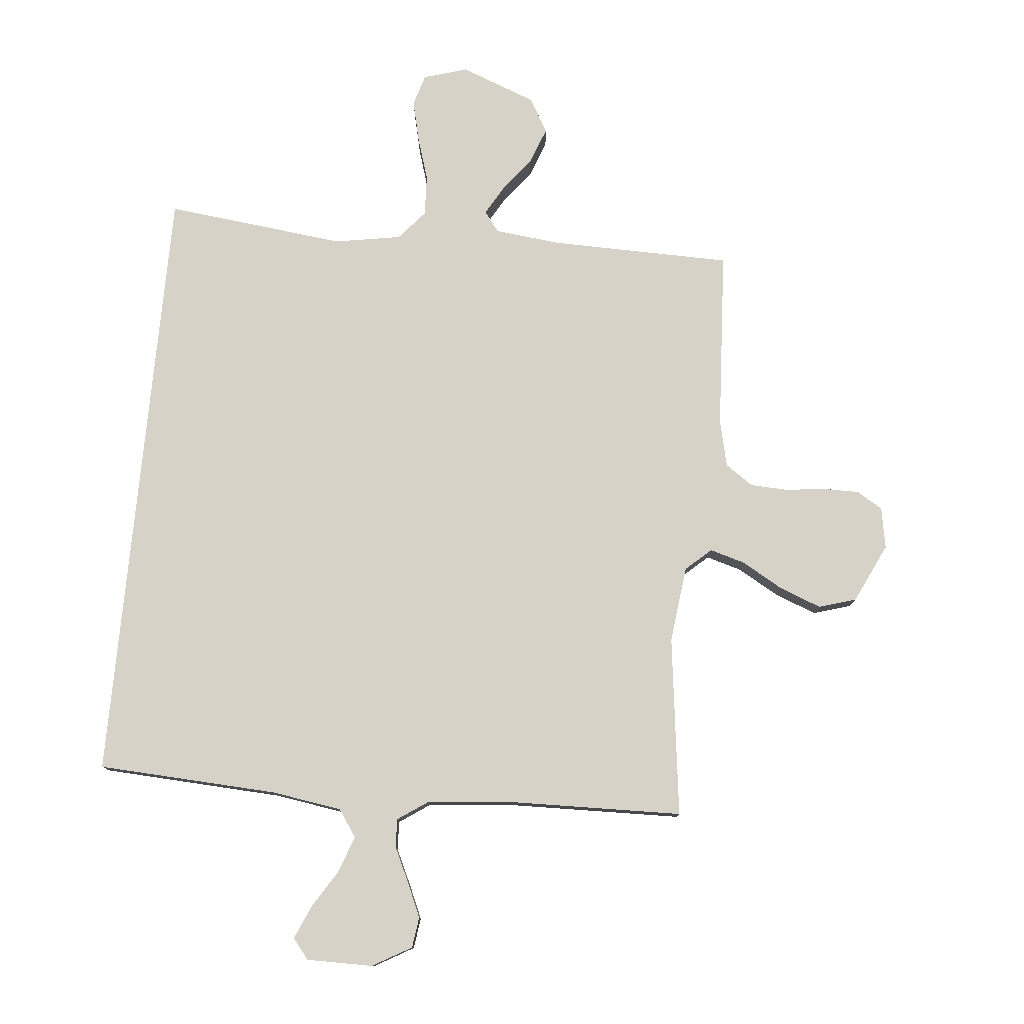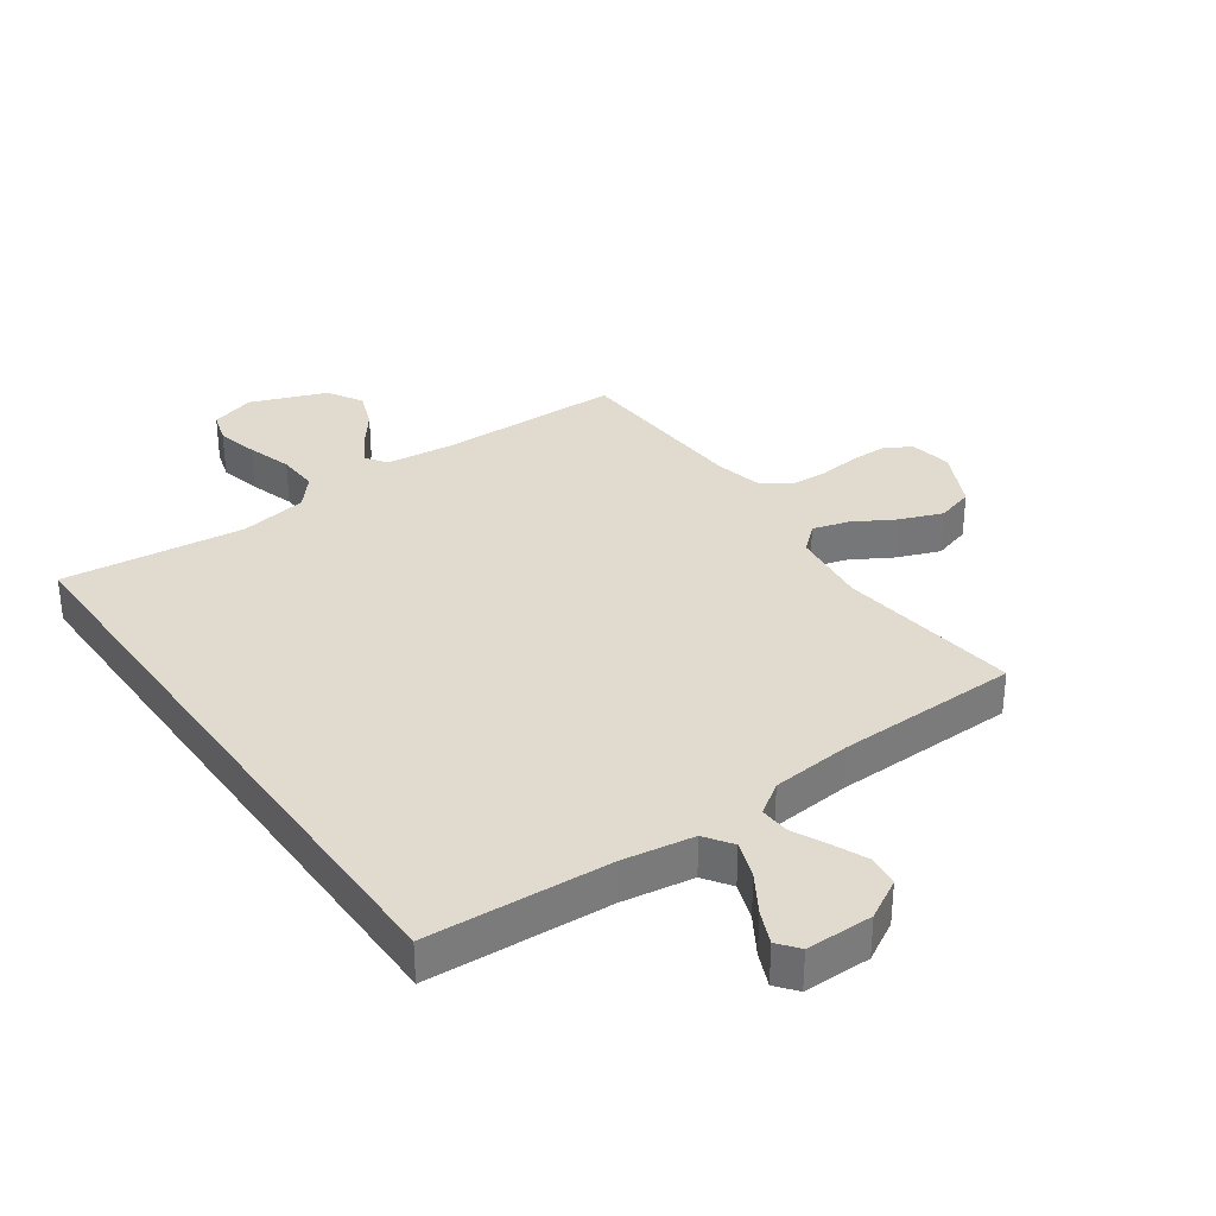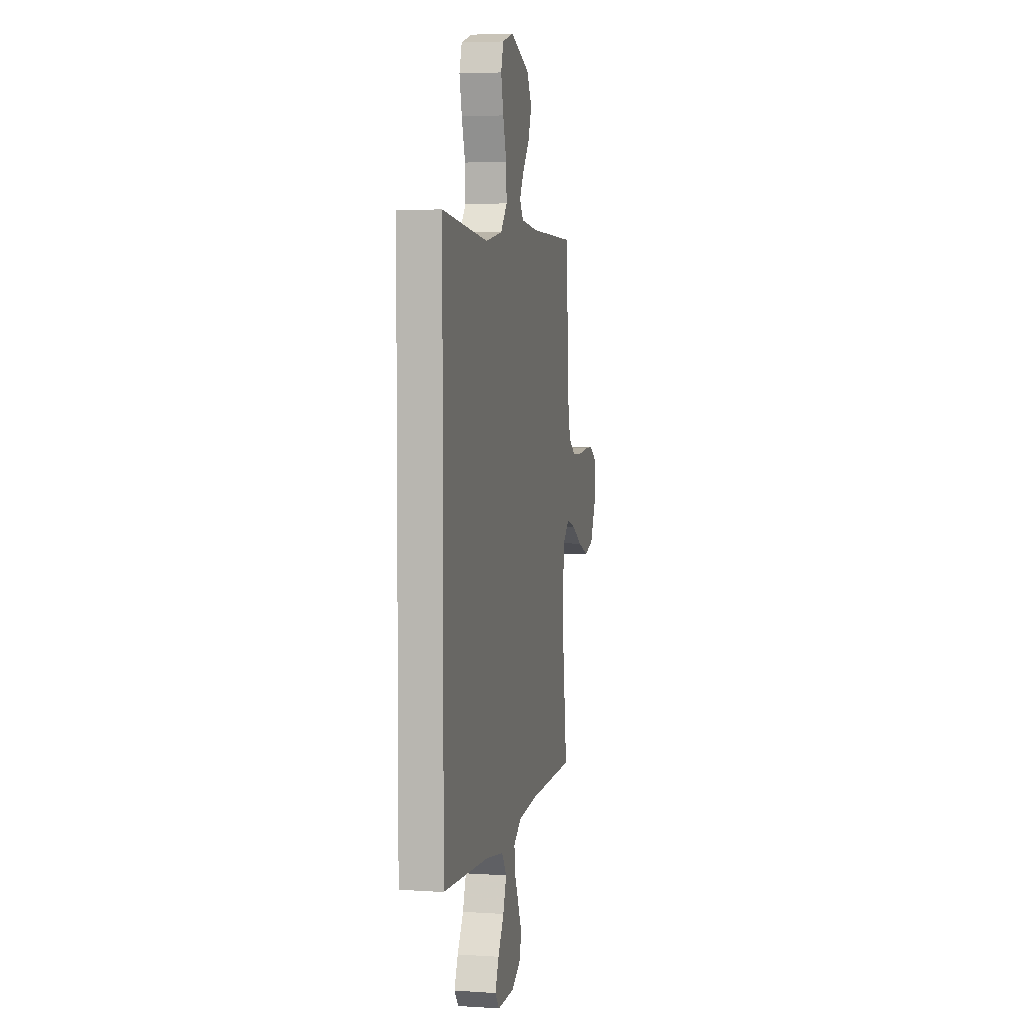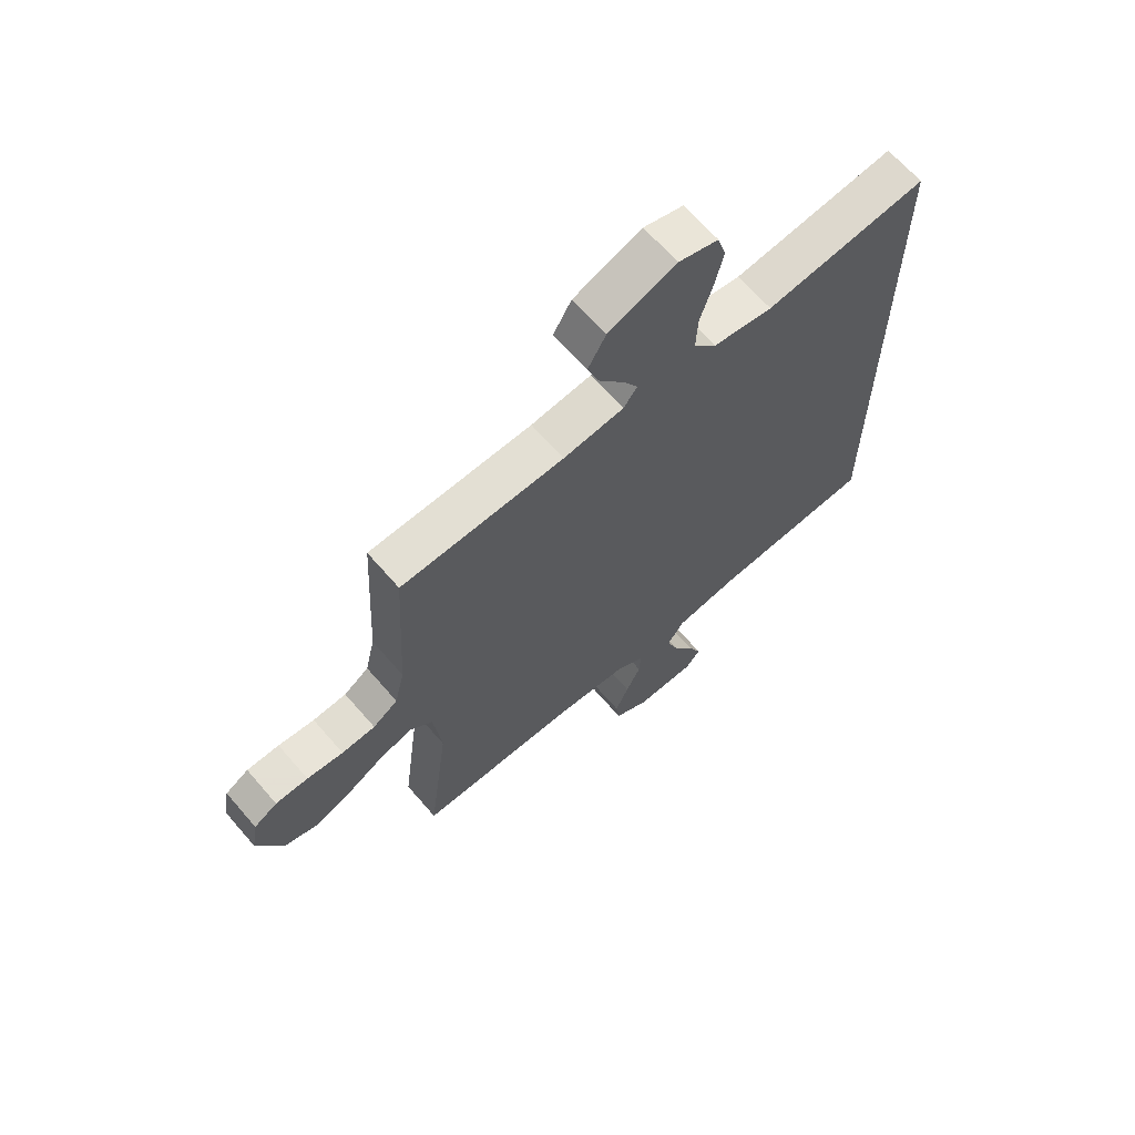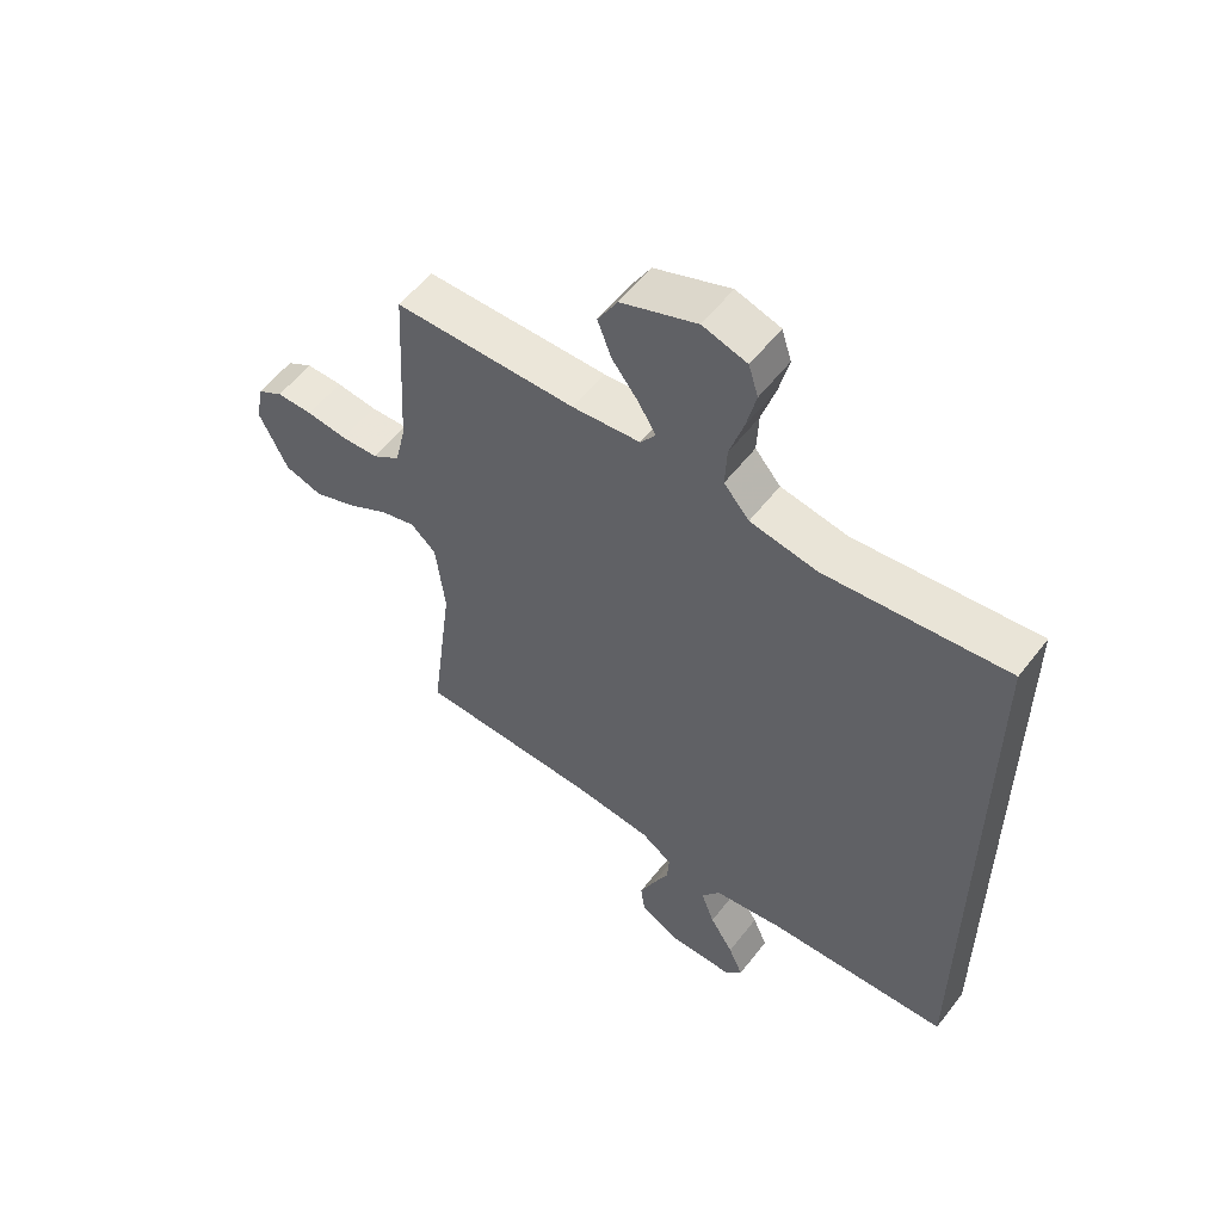
<metadata>
{"format":"obj","ext":"obj","renderer":"f3d","projection":"perspective","resolution":1024,"background":"white","views":[{"elev":78.4,"azim":-174.6,"up":"+Y"},{"elev":33.4,"azim":144.9,"up":"+Y"},{"elev":4.4,"azim":101.9,"up":"+Z"},{"elev":66.2,"azim":-40.9,"up":"+Z"},{"elev":56.3,"azim":37.2,"up":"+Z"}]}
</metadata>
<code>
v -0.5 0.07 0.5
v -0.2 0.07 0.505
v -0.088 0.07 0.517
v -0.063 0.07 0.551
v -0.091 0.07 0.599
v -0.135 0.07 0.656
v -0.158 0.07 0.717
v -0.125 0.07 0.774
v 0 0.07 0.822
v 0.073 0.07 0.8
v 0.089 0.07 0.748
v 0.073 0.07 0.68
v 0.05 0.07 0.606
v 0.047 0.07 0.538
v 0.089 0.07 0.489
v 0.2 0.07 0.47
v 0.5 0.07 0.504
v 0.5 0.07 -0.513
v 0.2 0.07 -0.529
v 0.083 0.07 -0.547
v 0.052 0.07 -0.592
v 0.074 0.07 -0.653
v 0.113 0.07 -0.716
v 0.137 0.07 -0.771
v 0.11 0.07 -0.805
v 0 0.07 -0.805
v -0.065 0.07 -0.768
v -0.072 0.07 -0.717
v -0.047 0.07 -0.66
v -0.02 0.07 -0.603
v -0.017 0.07 -0.555
v -0.068 0.07 -0.52
v -0.2 0.07 -0.507
v -0.5 0.07 -0.5
v -0.462 0.07 -0.2
v -0.477 0.07 -0.072
v -0.519 0.07 -0.034
v -0.578 0.07 -0.051
v -0.646 0.07 -0.09
v -0.716 0.07 -0.117
v -0.778 0.07 -0.098
v -0.825 0.07 0
v -0.813 0.07 0.069
v -0.77 0.07 0.095
v -0.71 0.07 0.095
v -0.643 0.07 0.087
v -0.581 0.07 0.09
v -0.535 0.07 0.122
v -0.517 0.07 0.2
v -0.5 0 0.5
v -0.2 0 0.505
v -0.088 0 0.517
v -0.063 0 0.551
v -0.091 0 0.599
v -0.135 0 0.656
v -0.158 0 0.717
v -0.125 0 0.774
v 0 0 0.822
v 0.073 0 0.8
v 0.089 0 0.748
v 0.073 0 0.68
v 0.05 0 0.606
v 0.047 0 0.538
v 0.089 0 0.489
v 0.2 0 0.47
v 0.5 0 0.504
v 0.5 0 -0.513
v 0.2 0 -0.529
v 0.083 0 -0.547
v 0.052 0 -0.592
v 0.074 0 -0.653
v 0.113 0 -0.716
v 0.137 0 -0.771
v 0.11 0 -0.805
v 0 0 -0.805
v -0.065 0 -0.768
v -0.072 0 -0.717
v -0.047 0 -0.66
v -0.02 0 -0.603
v -0.017 0 -0.555
v -0.068 0 -0.52
v -0.2 0 -0.507
v -0.5 0 -0.5
v -0.462 0 -0.2
v -0.477 0 -0.072
v -0.519 0 -0.034
v -0.578 0 -0.051
v -0.646 0 -0.09
v -0.716 0 -0.117
v -0.778 0 -0.098
v -0.825 0 0
v -0.813 0 0.069
v -0.77 0 0.095
v -0.71 0 0.095
v -0.643 0 0.087
v -0.581 0 0.09
v -0.535 0 0.122
v -0.517 0 0.2
f 44 45 46
f 43 44 46
f 42 43 46
f 41 42 46
f 40 41 46
f 39 40 46
f 38 39 46
f 37 38 46 47
f 36 37 47 48
f 33 34 35
f 32 33 35 36
f 36 48 49
f 32 36 49
f 31 32 49
f 28 29 30
f 27 28 30
f 26 27 30
f 25 26 30
f 24 25 30
f 23 24 30
f 22 23 30
f 21 22 30 31
f 16 17 18 19
f 15 16 19 20
f 21 31 49
f 20 21 49
f 15 20 49
f 14 15 49
f 11 12 13
f 10 11 13
f 9 10 13
f 8 9 13
f 7 8 13
f 6 7 13
f 5 6 13
f 49 1 2
f 49 2 3
f 14 49 3
f 4 5 13 14
f 3 4 14
f 95 94 93
f 95 93 92
f 95 92 91
f 95 91 90
f 95 90 89
f 95 89 88
f 95 88 87
f 96 95 87 86
f 97 96 86 85
f 84 83 82
f 85 84 82 81
f 98 97 85
f 98 85 81
f 98 81 80
f 79 78 77
f 79 77 76
f 79 76 75
f 79 75 74
f 79 74 73
f 79 73 72
f 79 72 71
f 80 79 71 70
f 68 67 66 65
f 69 68 65 64
f 98 80 70
f 98 70 69
f 98 69 64
f 98 64 63
f 62 61 60
f 62 60 59
f 62 59 58
f 62 58 57
f 62 57 56
f 62 56 55
f 62 55 54
f 51 50 98
f 52 51 98
f 52 98 63
f 63 62 54 53
f 63 53 52
f 1 50 51 2
f 2 51 52 3
f 3 52 53 4
f 4 53 54 5
f 5 54 55 6
f 6 55 56 7
f 7 56 57 8
f 8 57 58 9
f 9 58 59 10
f 10 59 60 11
f 11 60 61 12
f 12 61 62 13
f 13 62 63 14
f 14 63 64 15
f 15 64 65 16
f 16 65 66 17
f 17 66 67 18
f 18 67 68 19
f 19 68 69 20
f 20 69 70 21
f 21 70 71 22
f 22 71 72 23
f 23 72 73 24
f 24 73 74 25
f 25 74 75 26
f 26 75 76 27
f 27 76 77 28
f 28 77 78 29
f 29 78 79 30
f 30 79 80 31
f 31 80 81 32
f 32 81 82 33
f 33 82 83 34
f 34 83 84 35
f 35 84 85 36
f 36 85 86 37
f 37 86 87 38
f 38 87 88 39
f 39 88 89 40
f 40 89 90 41
f 41 90 91 42
f 42 91 92 43
f 43 92 93 44
f 44 93 94 45
f 45 94 95 46
f 46 95 96 47
f 47 96 97 48
f 48 97 98 49
f 49 98 50 1

</code>
